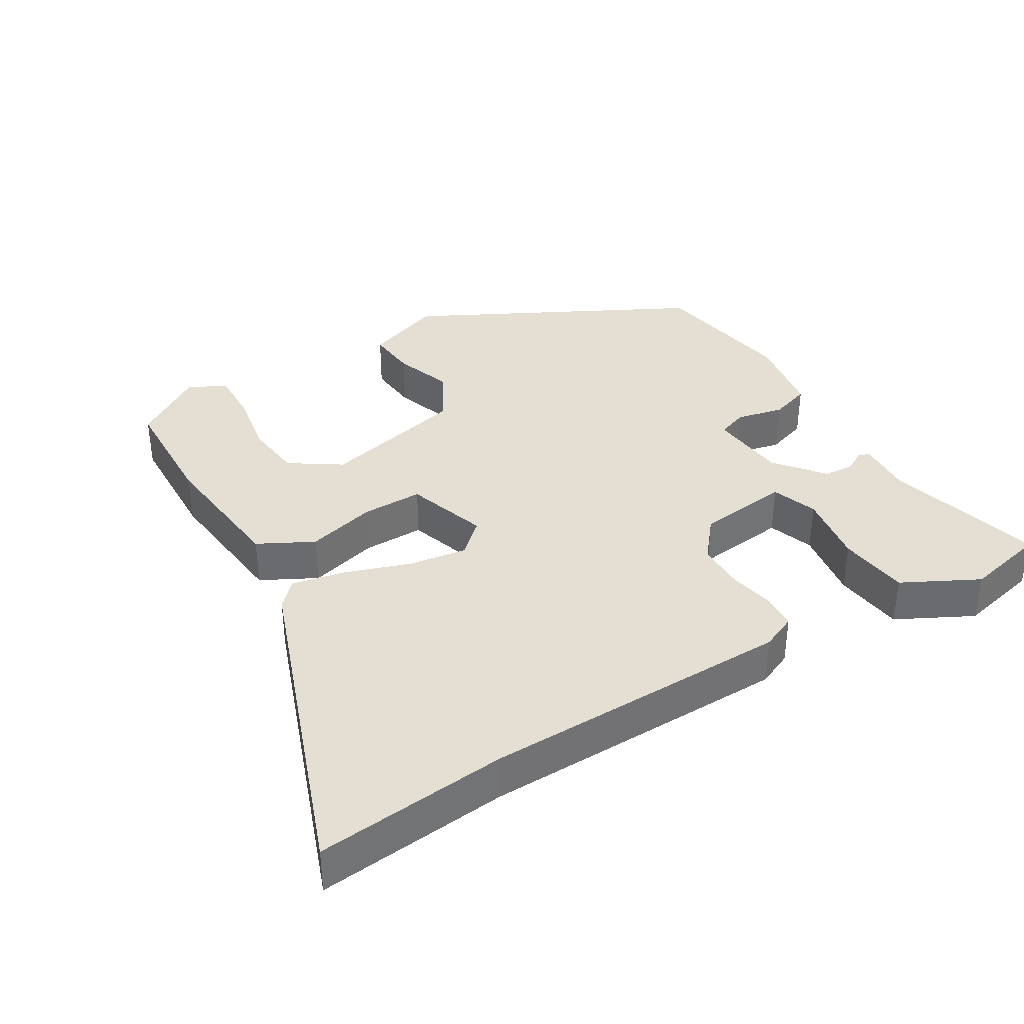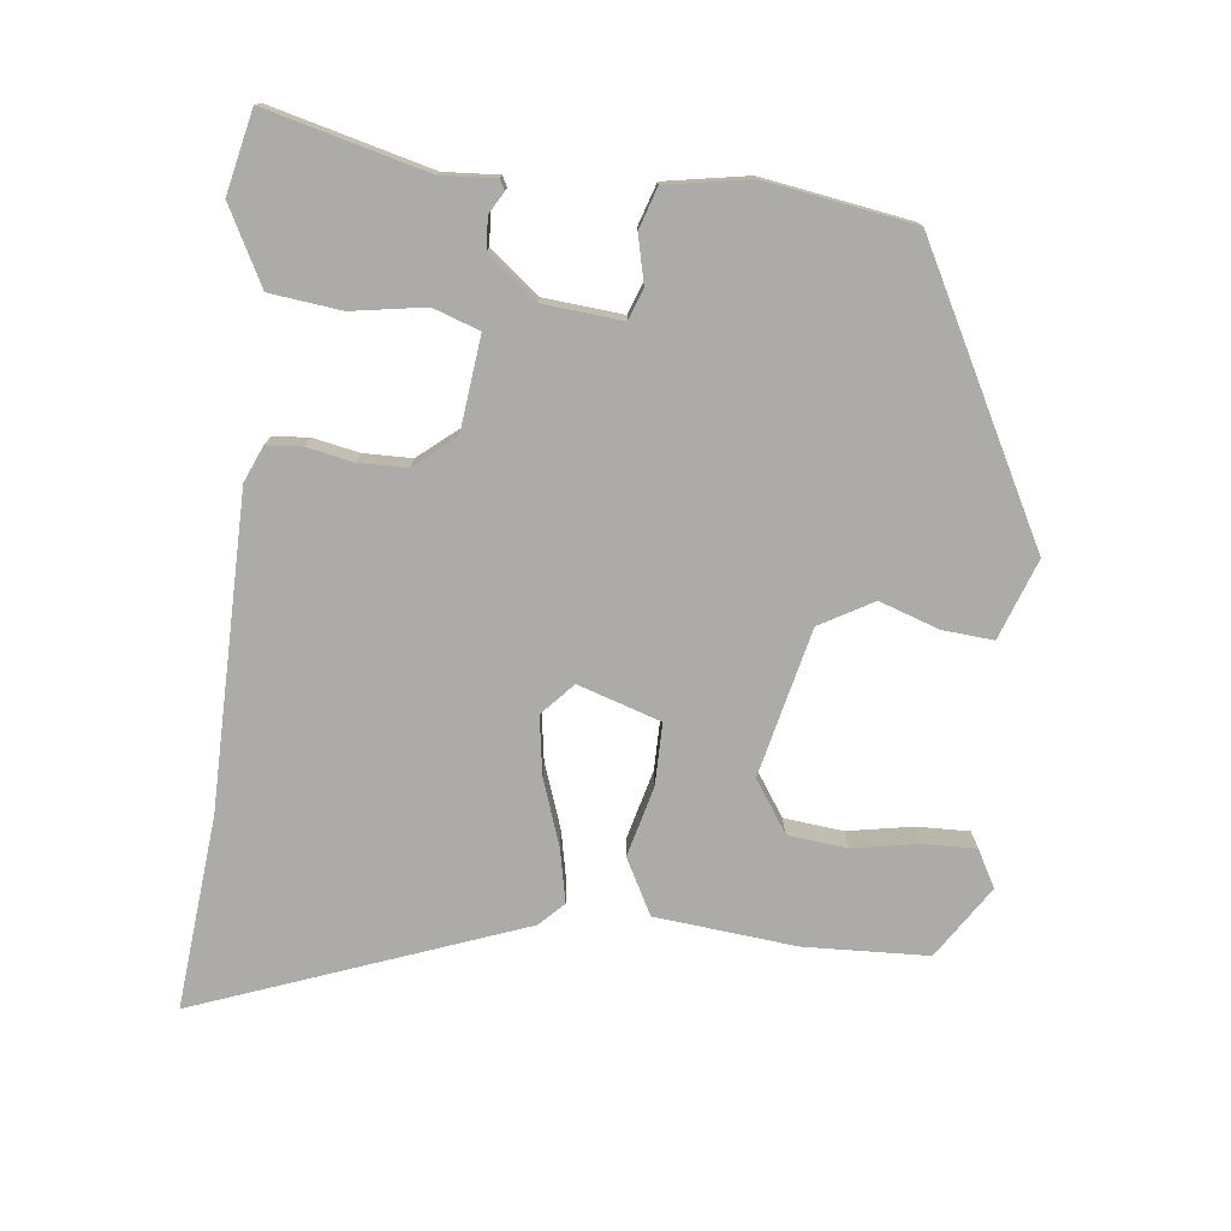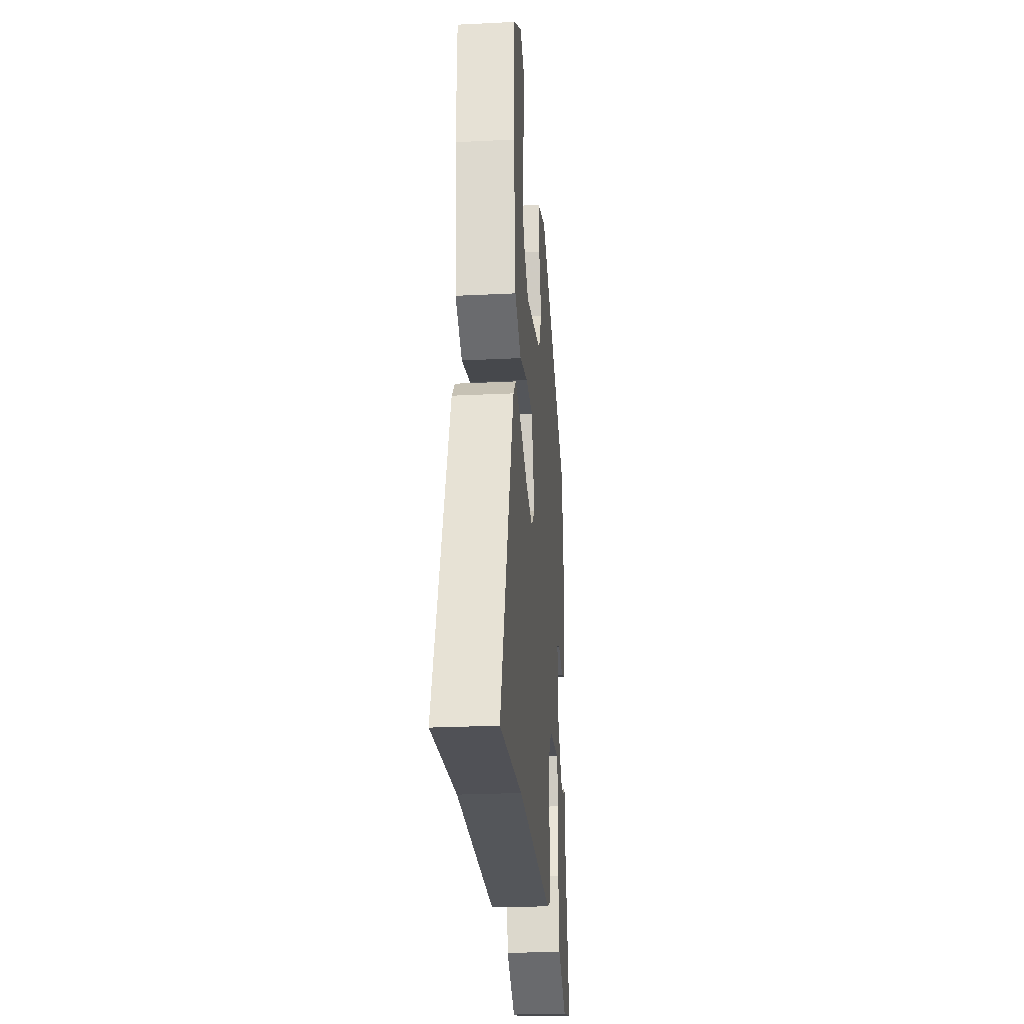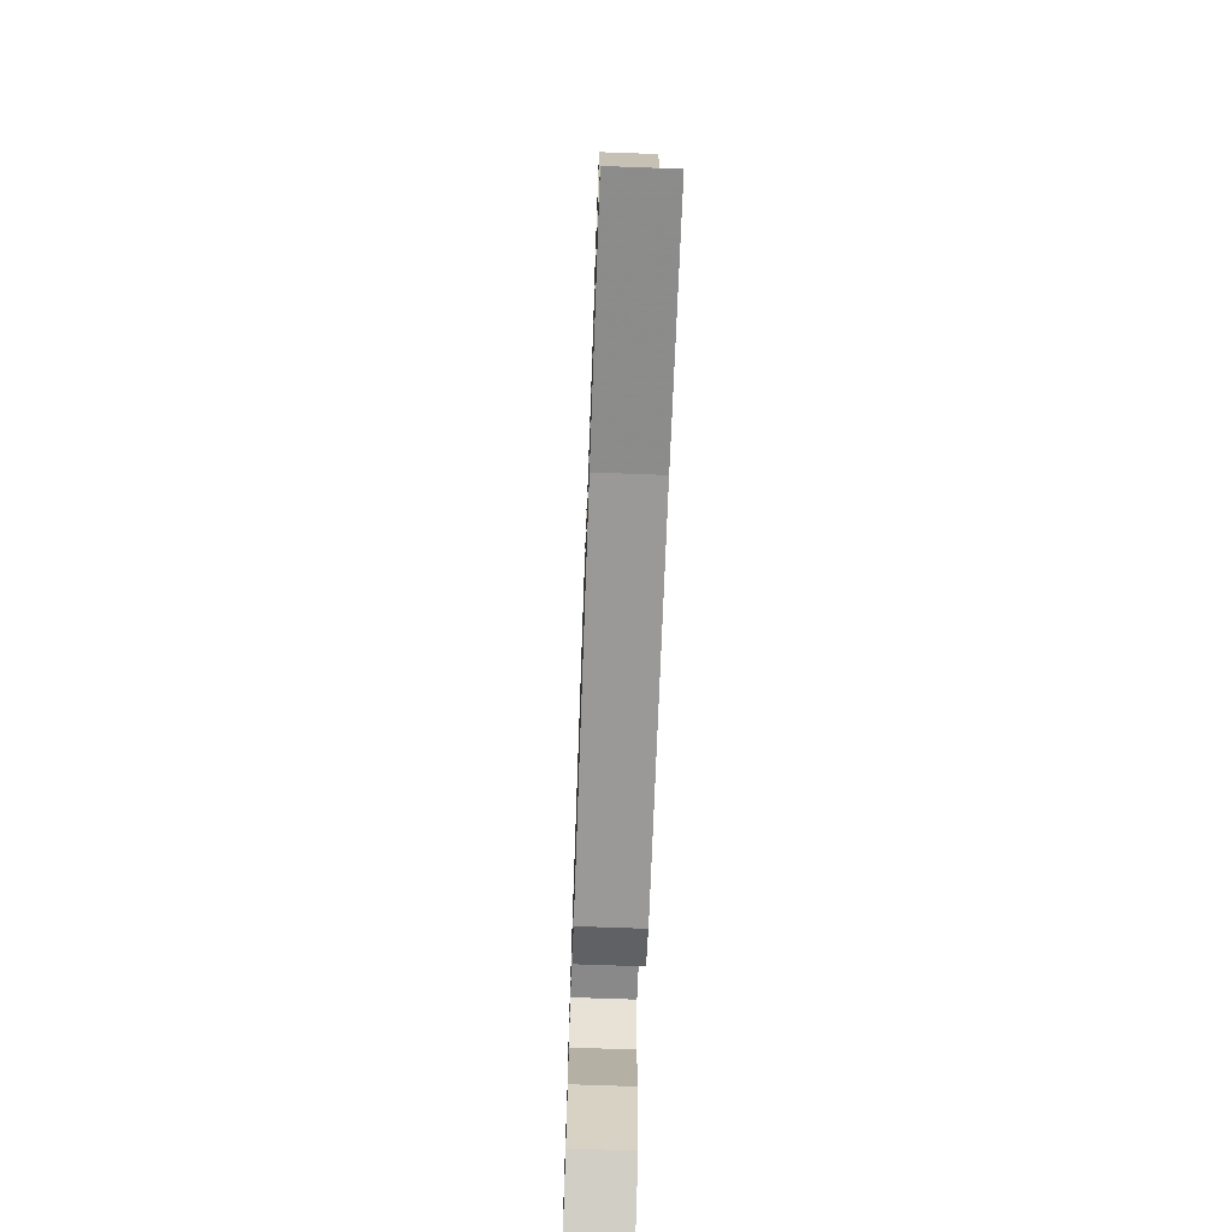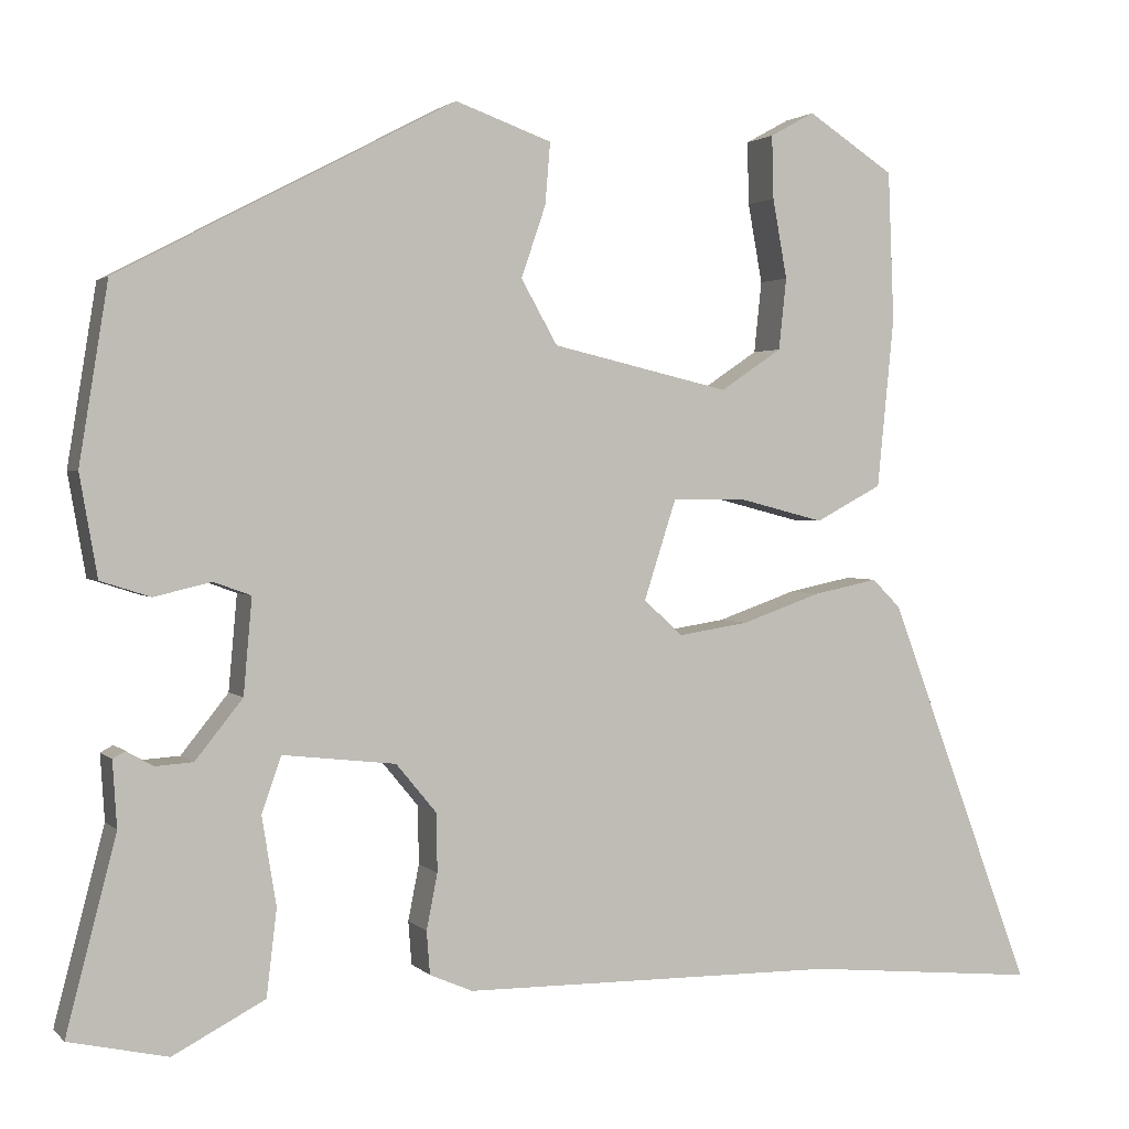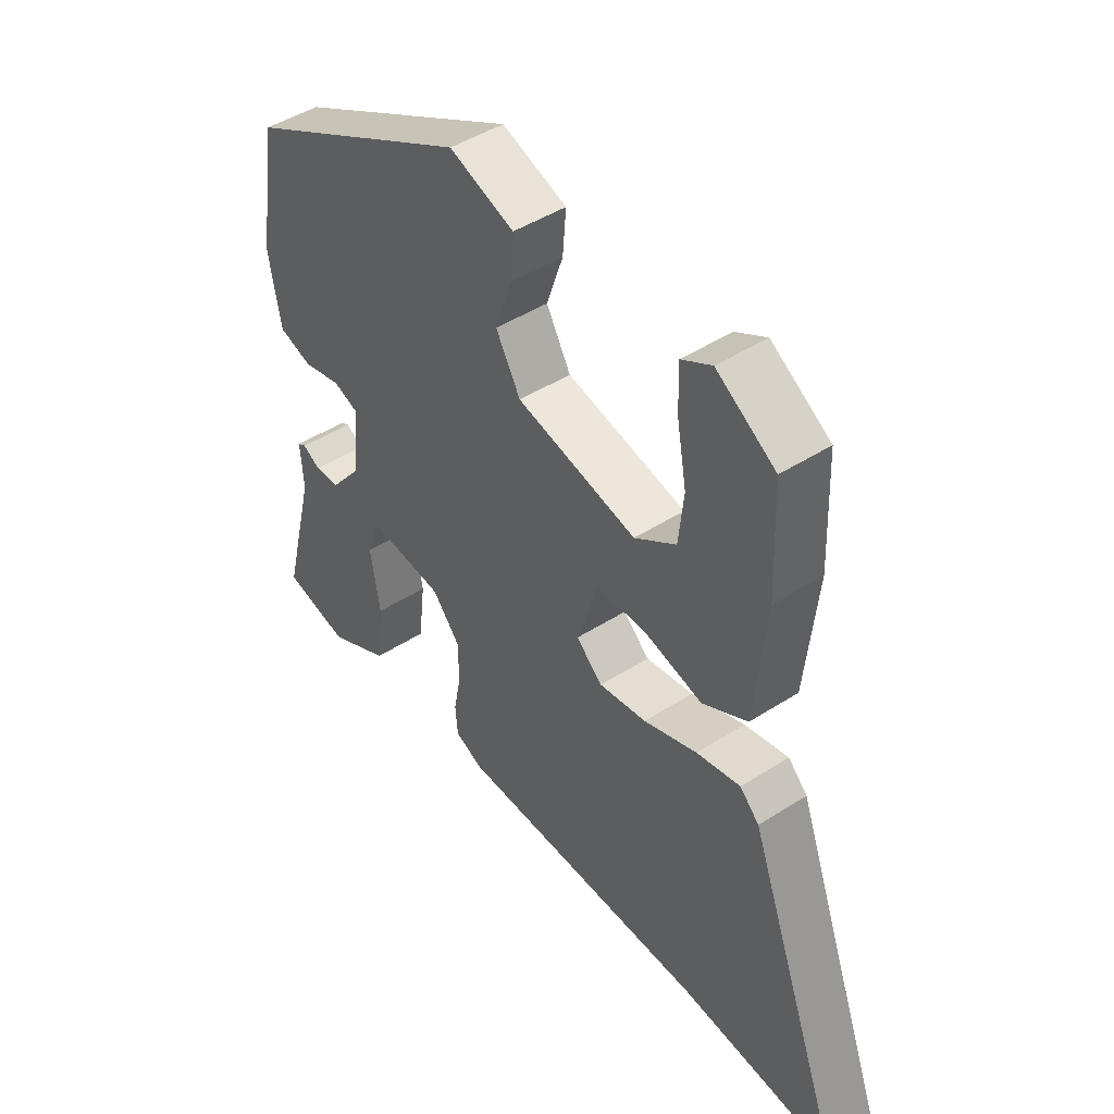
<metadata>
{"format":"obj","ext":"obj","renderer":"f3d","projection":"perspective","resolution":1024,"background":"white","views":[{"elev":36.9,"azim":148.7,"up":"+Y"},{"elev":-76.2,"azim":-96.5,"up":"+Y"},{"elev":-25.7,"azim":94.5,"up":"+Z"},{"elev":-69.4,"azim":87.9,"up":"+Z"},{"elev":1.9,"azim":-20.8,"up":"+Z"},{"elev":45.7,"azim":53.5,"up":"+Z"}]}
</metadata>
<code>
v 0.682 0.07 -0.517
v 0.405 0.07 -0.491
v -0.041 0.07 -0.487
v -0.092 0.07 -0.465
v -0.096 0.07 -0.414
v -0.083 0.07 -0.348
v -0.084 0.07 -0.279
v -0.132 0.07 -0.221
v -0.266 0.07 -0.206
v -0.289 0.07 -0.272
v -0.272 0.07 -0.377
v -0.284 0.07 -0.479
v -0.393 0.07 -0.536
v -0.51 0.07 -0.51
v -0.451 0.07 -0.281
v -0.456 0.07 -0.203
v -0.441 0.07 -0.195
v -0.41 0.07 -0.213
v -0.365 0.07 -0.21
v -0.309 0.07 -0.14
v -0.299 0.07 -0.027
v -0.343 0.07 -0.011
v -0.411 0.07 -0.027
v -0.47 0.07 -0.008
v -0.491 0.07 0.112
v -0.457 0.07 0.323
v -0.059 0.07 0.532
v 0.055 0.07 0.491
v 0.049 0.07 0.418
v 0.02 0.07 0.333
v 0.063 0.07 0.257
v 0.274 0.07 0.208
v 0.347 0.07 0.257
v 0.356 0.07 0.342
v 0.339 0.07 0.436
v 0.337 0.07 0.511
v 0.39 0.07 0.54
v 0.493 0.07 0.473
v 0.5 0.07 0.295
v 0.48 0.07 0.094
v 0.401 0.07 0.052
v 0.3 0.07 0.078
v 0.212 0.07 0.078
v 0.174 0.07 -0.04
v 0.22 0.07 -0.082
v 0.304 0.07 -0.069
v 0.398 0.07 -0.036
v 0.475 0.07 -0.02
v 0.509 0.07 -0.054
v 0.682 0 -0.517
v 0.405 0 -0.491
v -0.041 0 -0.487
v -0.092 0 -0.465
v -0.096 0 -0.414
v -0.083 0 -0.348
v -0.084 0 -0.279
v -0.132 0 -0.221
v -0.266 0 -0.206
v -0.289 0 -0.272
v -0.272 0 -0.377
v -0.284 0 -0.479
v -0.393 0 -0.536
v -0.51 0 -0.51
v -0.451 0 -0.281
v -0.456 0 -0.203
v -0.441 0 -0.195
v -0.41 0 -0.213
v -0.365 0 -0.21
v -0.309 0 -0.14
v -0.299 0 -0.027
v -0.343 0 -0.011
v -0.411 0 -0.027
v -0.47 0 -0.008
v -0.491 0 0.112
v -0.457 0 0.323
v -0.059 0 0.532
v 0.055 0 0.491
v 0.049 0 0.418
v 0.02 0 0.333
v 0.063 0 0.257
v 0.274 0 0.208
v 0.347 0 0.257
v 0.356 0 0.342
v 0.339 0 0.436
v 0.337 0 0.511
v 0.39 0 0.54
v 0.493 0 0.473
v 0.5 0 0.295
v 0.48 0 0.094
v 0.401 0 0.052
v 0.3 0 0.078
v 0.212 0 0.078
v 0.174 0 -0.04
v 0.22 0 -0.082
v 0.304 0 -0.069
v 0.398 0 -0.036
v 0.475 0 -0.02
v 0.509 0 -0.054
f 49 1 2
f 48 49 2
f 47 48 2
f 46 47 2
f 4 5 6
f 3 4 6
f 2 3 6
f 46 2 6
f 45 46 6
f 44 45 6 7
f 43 44 7 8
f 40 41 42
f 39 40 42
f 38 39 42
f 36 37 38
f 35 36 38
f 34 35 38
f 33 34 38
f 33 38 42
f 32 33 42 43
f 28 29 30
f 27 28 30
f 26 27 30
f 25 26 30
f 24 25 30
f 23 24 30
f 22 23 30
f 21 22 30 31
f 43 8 9
f 32 43 9
f 31 32 9
f 21 31 9
f 20 21 9
f 15 16 17 18
f 15 18 19
f 14 15 19
f 13 14 19
f 12 13 19
f 11 12 19
f 10 11 19
f 9 10 19 20
f 51 50 98
f 51 98 97
f 51 97 96
f 51 96 95
f 55 54 53
f 55 53 52
f 55 52 51
f 55 51 95
f 55 95 94
f 56 55 94 93
f 57 56 93 92
f 91 90 89
f 91 89 88
f 91 88 87
f 87 86 85
f 87 85 84
f 87 84 83
f 87 83 82
f 91 87 82
f 92 91 82 81
f 79 78 77
f 79 77 76
f 79 76 75
f 79 75 74
f 79 74 73
f 79 73 72
f 79 72 71
f 80 79 71 70
f 58 57 92
f 58 92 81
f 58 81 80
f 58 80 70
f 58 70 69
f 67 66 65 64
f 68 67 64
f 68 64 63
f 68 63 62
f 68 62 61
f 68 61 60
f 68 60 59
f 69 68 59 58
f 1 50 51 2
f 2 51 52 3
f 3 52 53 4
f 4 53 54 5
f 5 54 55 6
f 6 55 56 7
f 7 56 57 8
f 8 57 58 9
f 9 58 59 10
f 10 59 60 11
f 11 60 61 12
f 12 61 62 13
f 13 62 63 14
f 14 63 64 15
f 15 64 65 16
f 16 65 66 17
f 17 66 67 18
f 18 67 68 19
f 19 68 69 20
f 20 69 70 21
f 21 70 71 22
f 22 71 72 23
f 23 72 73 24
f 24 73 74 25
f 25 74 75 26
f 26 75 76 27
f 27 76 77 28
f 28 77 78 29
f 29 78 79 30
f 30 79 80 31
f 31 80 81 32
f 32 81 82 33
f 33 82 83 34
f 34 83 84 35
f 35 84 85 36
f 36 85 86 37
f 37 86 87 38
f 38 87 88 39
f 39 88 89 40
f 40 89 90 41
f 41 90 91 42
f 42 91 92 43
f 43 92 93 44
f 44 93 94 45
f 45 94 95 46
f 46 95 96 47
f 47 96 97 48
f 48 97 98 49
f 49 98 50 1

</code>
